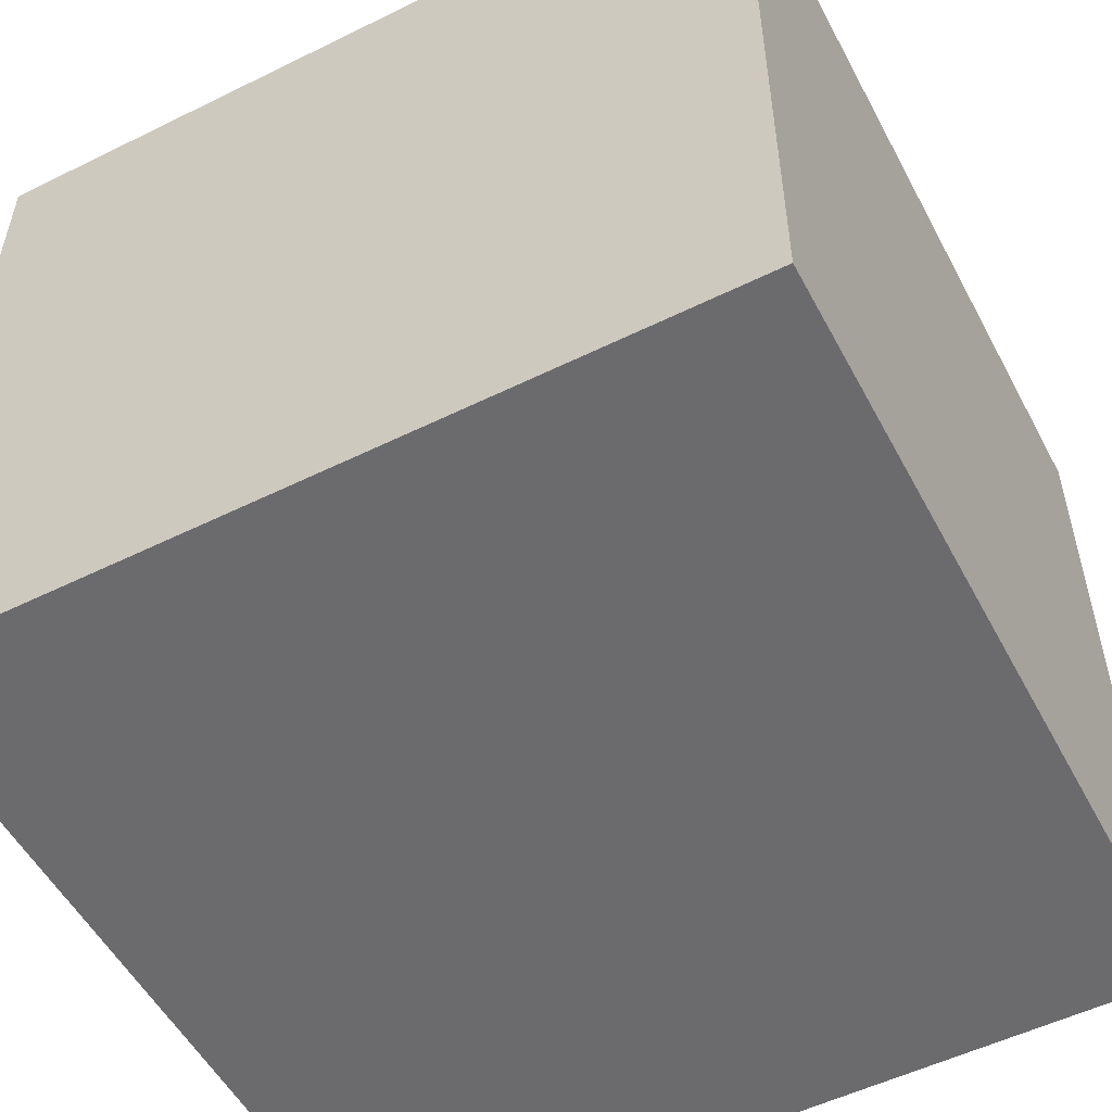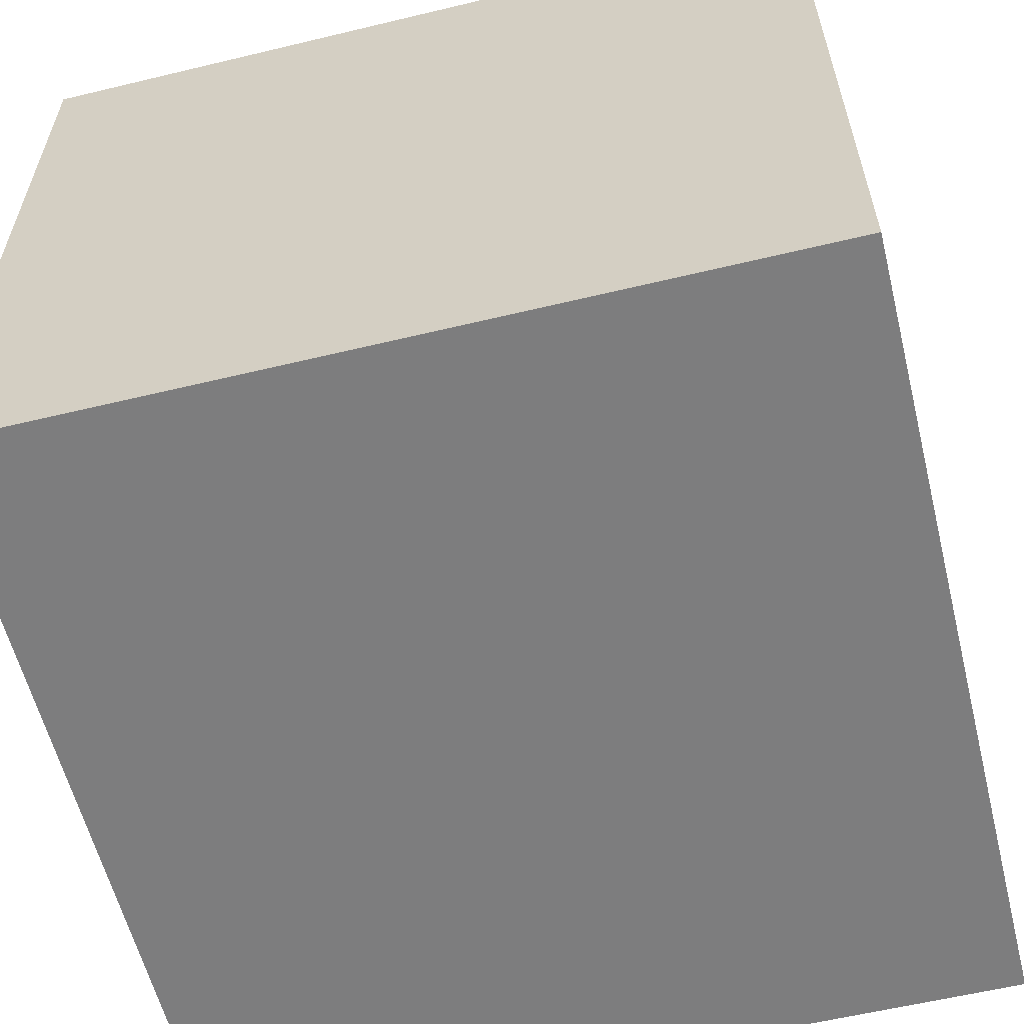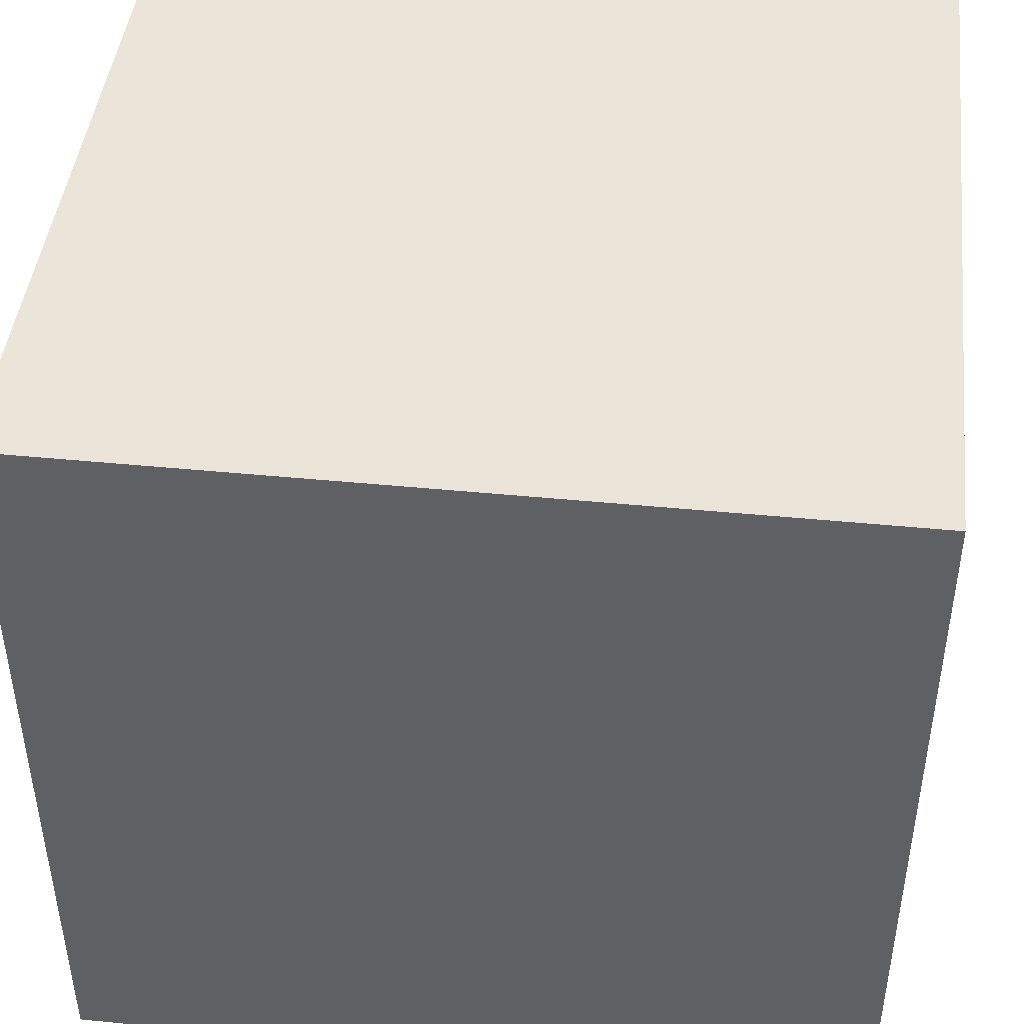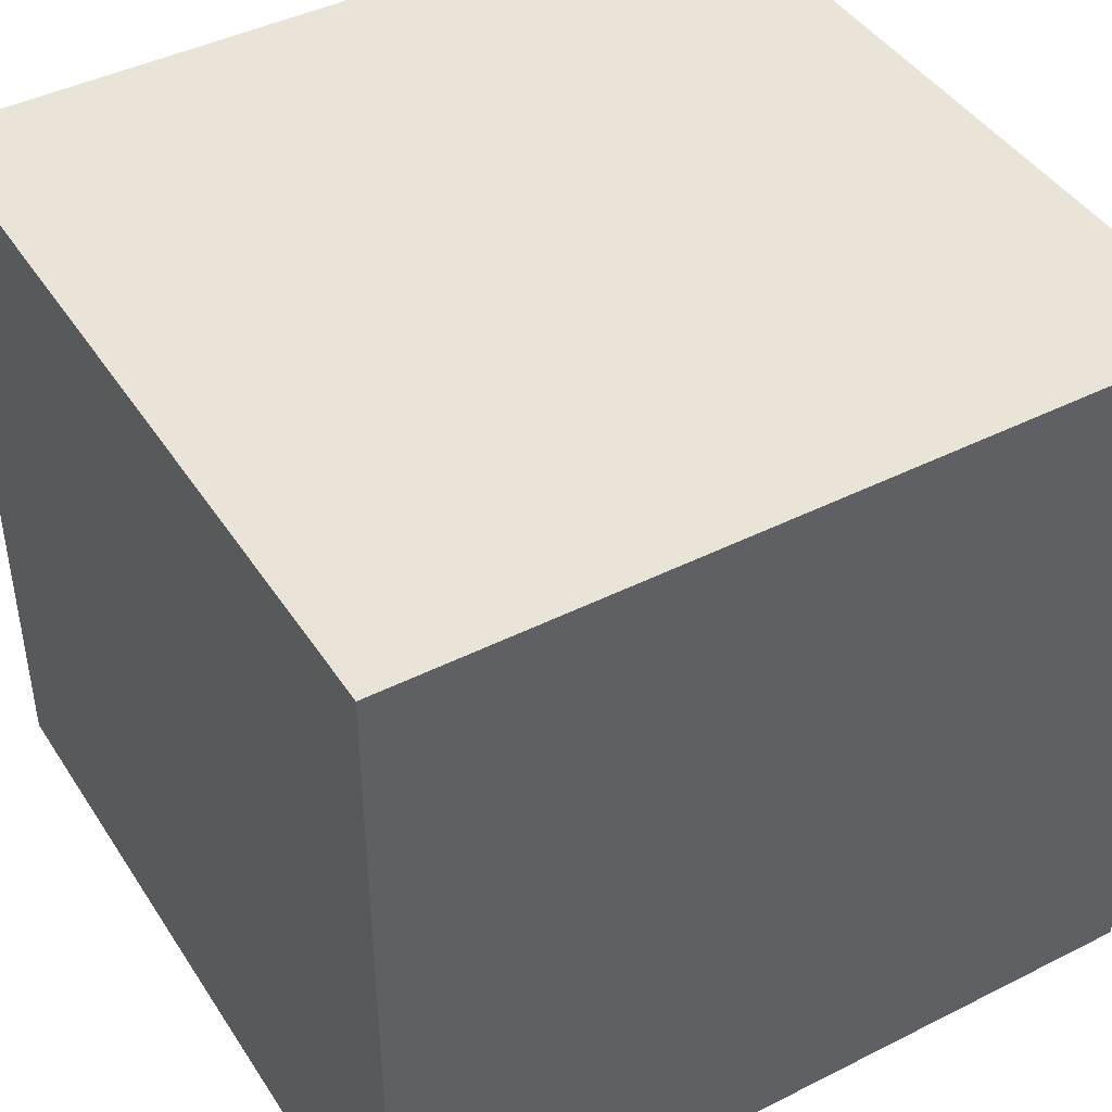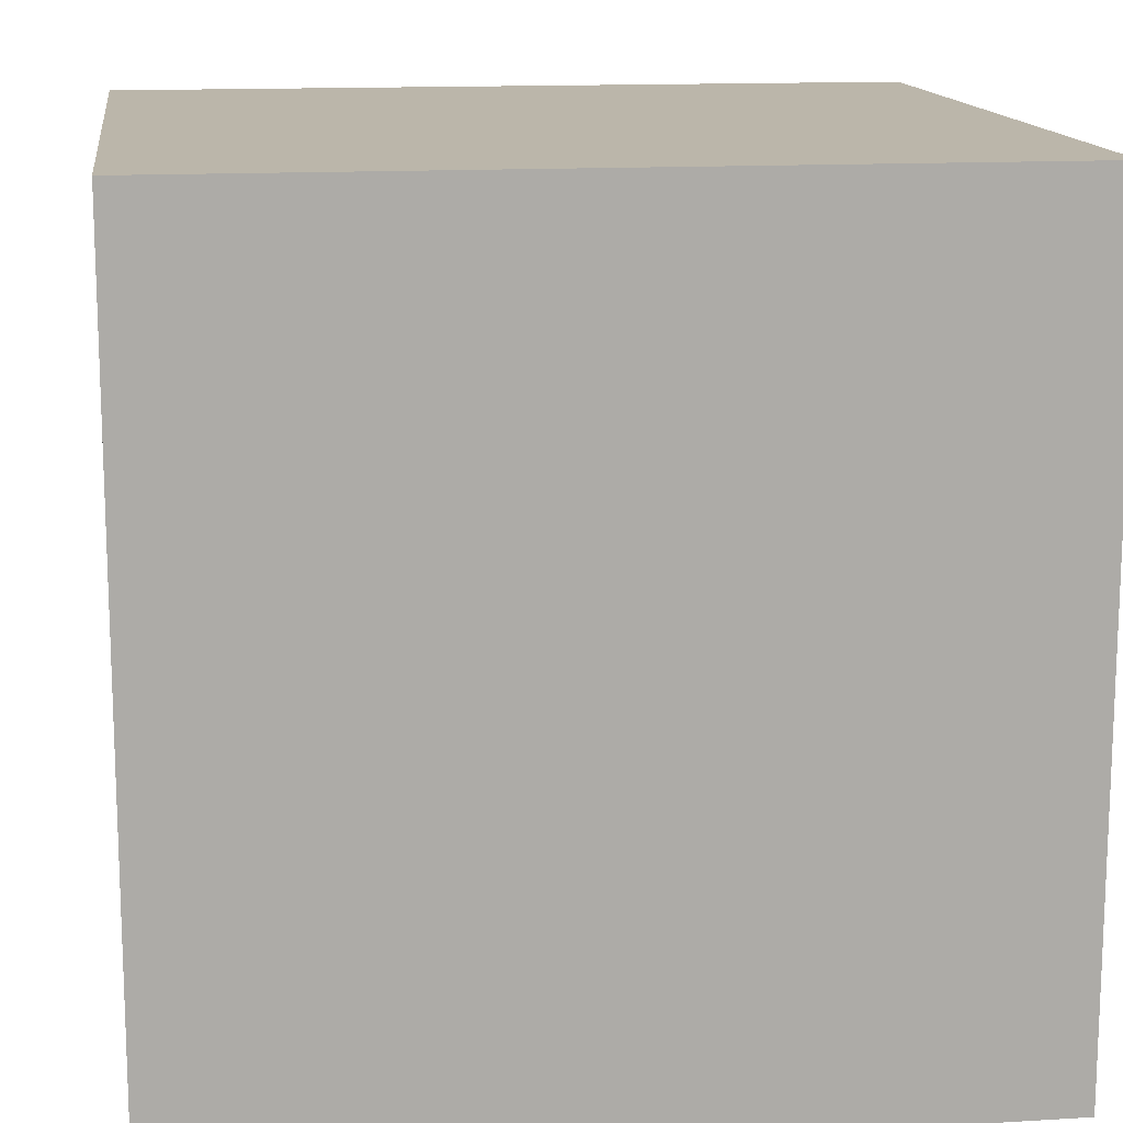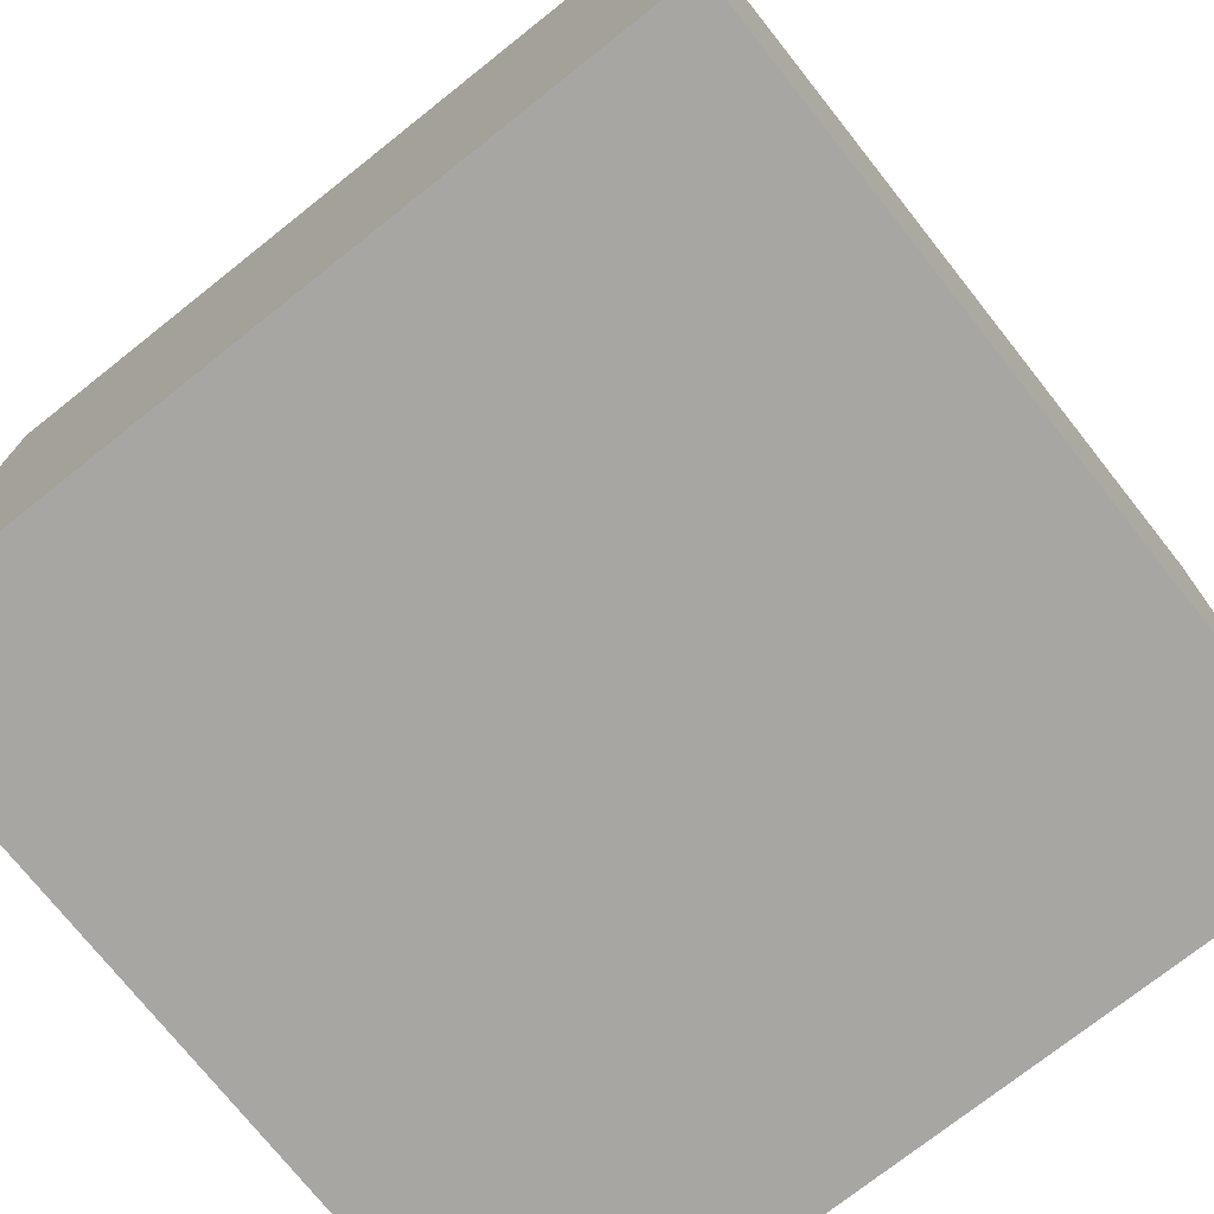
<metadata>
{"format":"obj","ext":"obj","renderer":"f3d","projection":"perspective","resolution":1024,"background":"white","views":[{"elev":-53.5,"azim":-62.3,"up":"+Y"},{"elev":-59.2,"azim":103.9,"up":"+Y"},{"elev":44.9,"azim":-173.5,"up":"+Z"},{"elev":43.5,"azim":59.3,"up":"+Y"},{"elev":14.0,"azim":-7.7,"up":"+Z"},{"elev":-74.3,"azim":128.4,"up":"+Y"}]}
</metadata>
<code>
v -20 0 20
v -20 0 -20
v -20 17 -4
v -20 17 -12
v -20 25 20
v -20 25 12
v -20 25 4
v -20 25 -4
v -20 25 -12
v -20 25 -20
v -20 33 12
v -20 33 4
v -20 38 20
v -20 38 -20
v 20 0 20
v 20 0 -20
v 20 17 12
v 20 17 4
v 20 25 20
v 20 25 12
v 20 25 4
v 20 25 -4
v 20 25 -12
v 20 25 -20
v 20 33 -4
v 20 33 -12
v 20 38 20
v 20 38 -20
v -20 0 20
v -20 25 20
v -20 38 20
v -12 17 20
v -12 25 20
v -4 17 20
v -4 25 20
v 4 25 20
v 4 33 20
v 12 25 20
v 12 33 20
v 20 0 20
v 20 25 20
v 20 38 20
v -20 0 -20
v -20 25 -20
v -20 38 -20
v -12 25 -20
v -12 33 -20
v -4 25 -20
v -4 33 -20
v 4 17 -20
v 4 25 -20
v 12 17 -20
v 12 25 -20
v 20 0 -20
v 20 25 -20
v 20 38 -20
v -20 0 20
v 20 0 20
v -20 0 -20
v 20 0 -20
v -20 38 20
v 20 38 20
v -20 38 -20
v 20 38 -20
f 3 2 1
f 4 2 3
f 5 3 1
f 6 3 5
f 7 3 6
f 8 4 3
f 8 3 7
f 9 2 4
f 9 4 8
f 10 2 9
f 11 7 6
f 11 6 5
f 12 8 7
f 12 7 11
f 12 10 9
f 12 9 8
f 13 11 5
f 13 12 11
f 14 10 12
f 14 12 13
f 15 16 17
f 17 16 18
f 15 17 19
f 17 18 20
f 19 17 20
f 18 16 21
f 20 18 21
f 21 16 22
f 22 16 23
f 23 16 24
f 19 20 25
f 20 21 25
f 21 22 25
f 22 23 25
f 23 24 26
f 25 23 26
f 19 25 27
f 25 26 27
f 26 24 28
f 27 26 28
f 32 30 29
f 33 31 30
f 33 30 32
f 34 32 29
f 34 33 32
f 35 31 33
f 35 33 34
f 36 35 34
f 36 31 35
f 37 31 36
f 38 36 34
f 38 37 36
f 39 31 37
f 39 37 38
f 40 34 29
f 40 38 34
f 41 39 38
f 41 38 40
f 42 31 39
f 42 39 41
f 43 44 46
f 44 45 46
f 46 45 47
f 43 46 48
f 46 47 48
f 47 45 49
f 48 47 49
f 43 48 50
f 48 49 51
f 50 48 51
f 43 50 52
f 50 51 52
f 51 49 53
f 52 51 53
f 43 52 54
f 52 53 54
f 53 49 55
f 54 53 55
f 49 45 56
f 55 49 56
f 59 58 57
f 60 58 59
f 61 62 63
f 63 62 64

</code>
